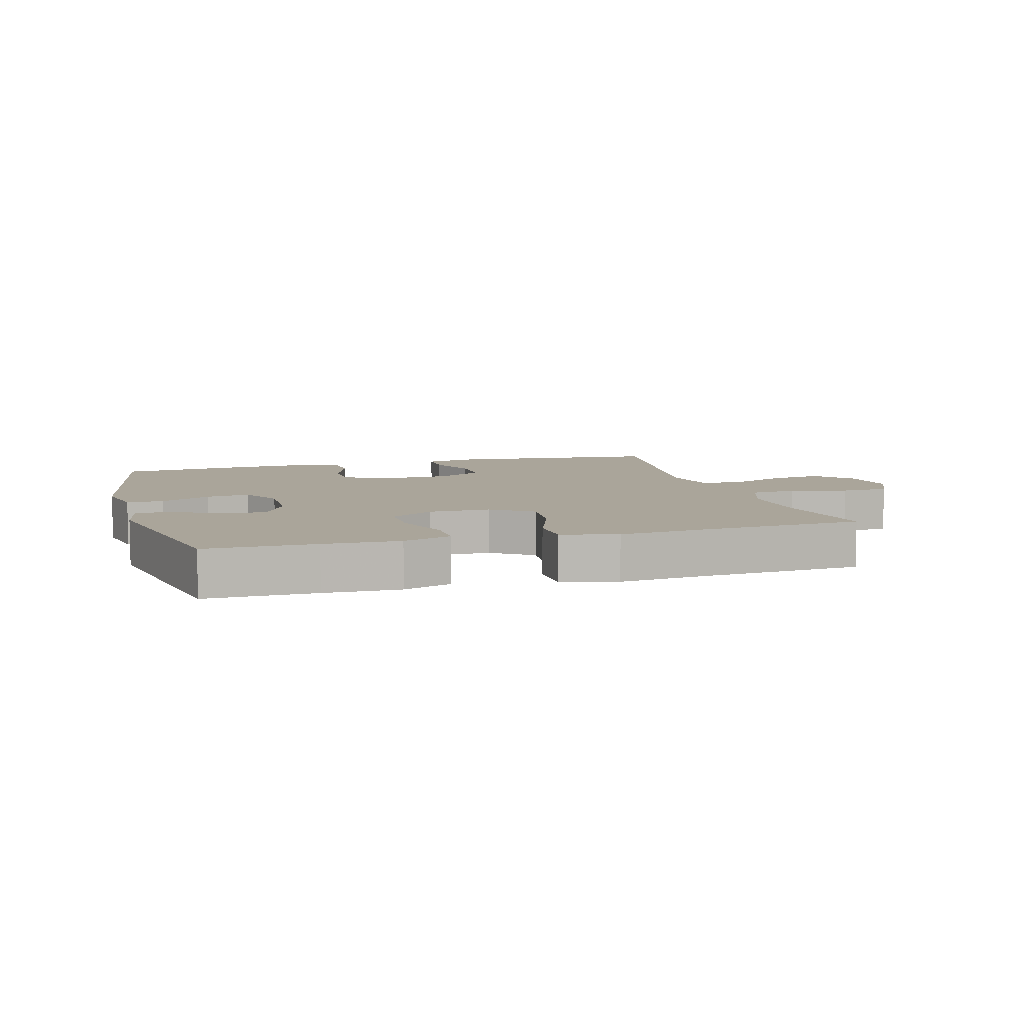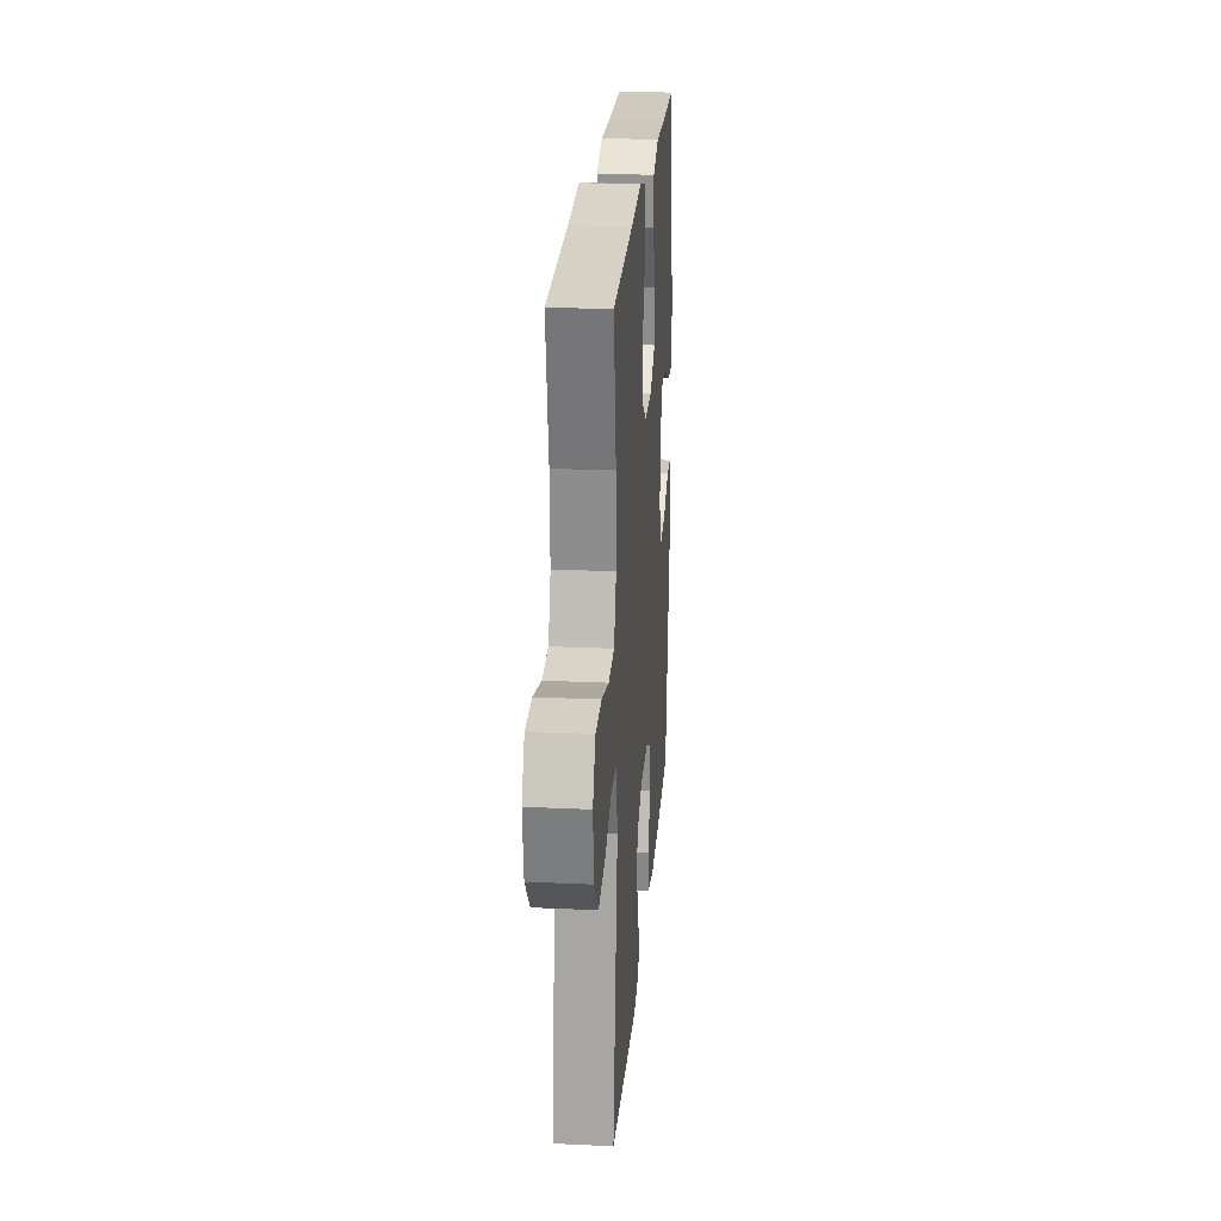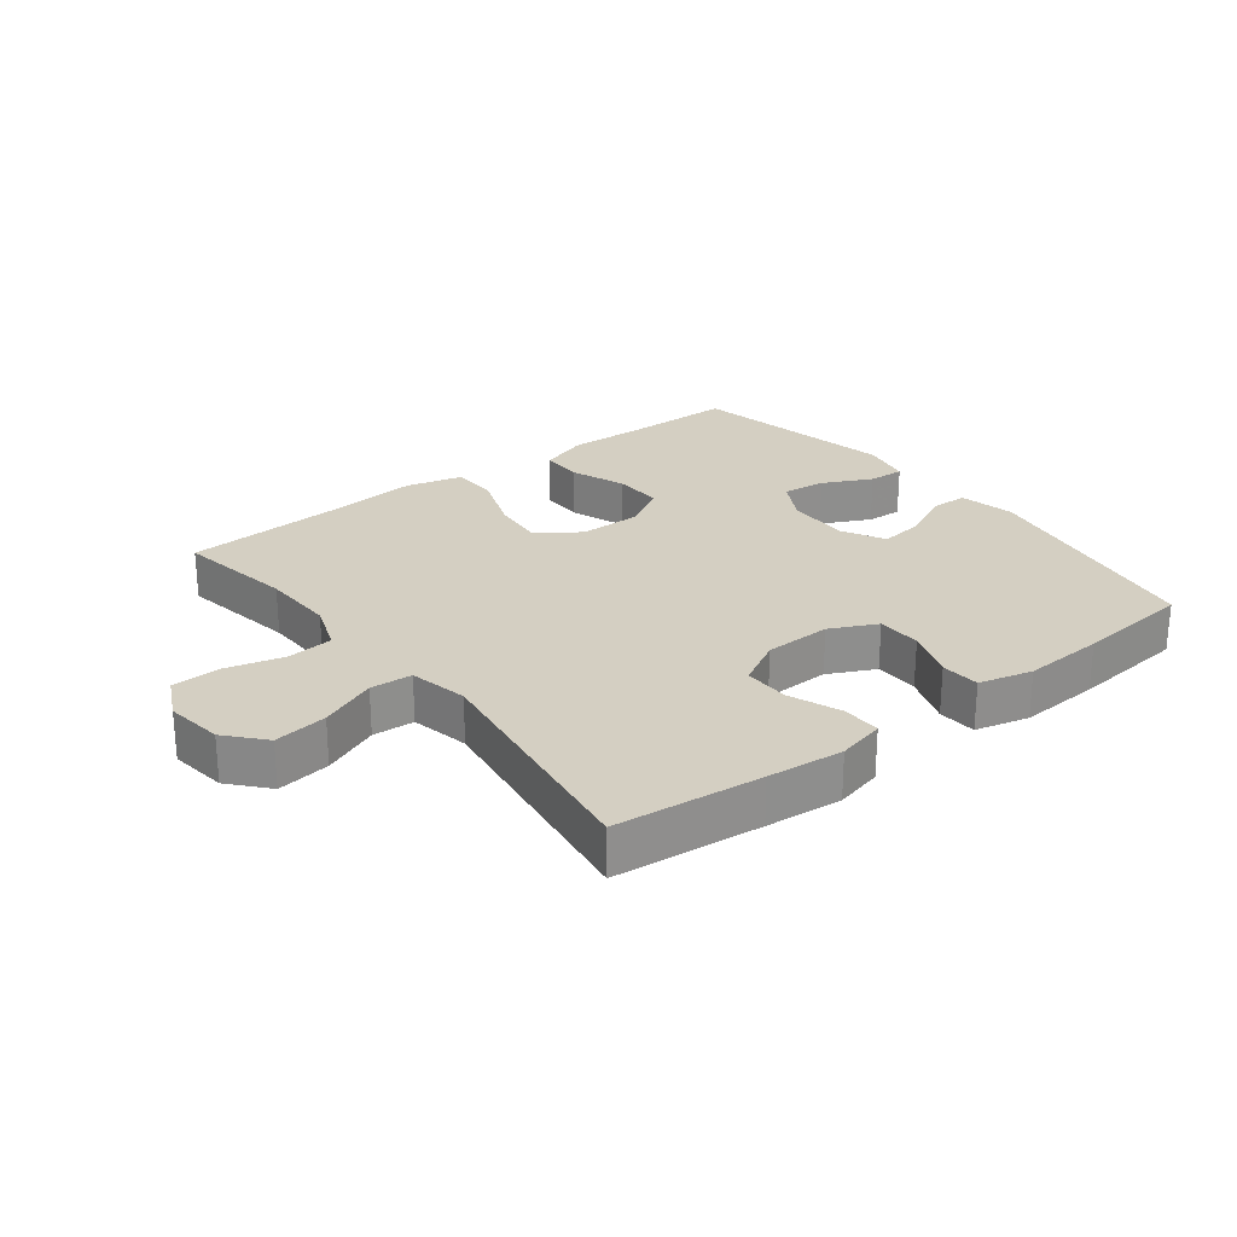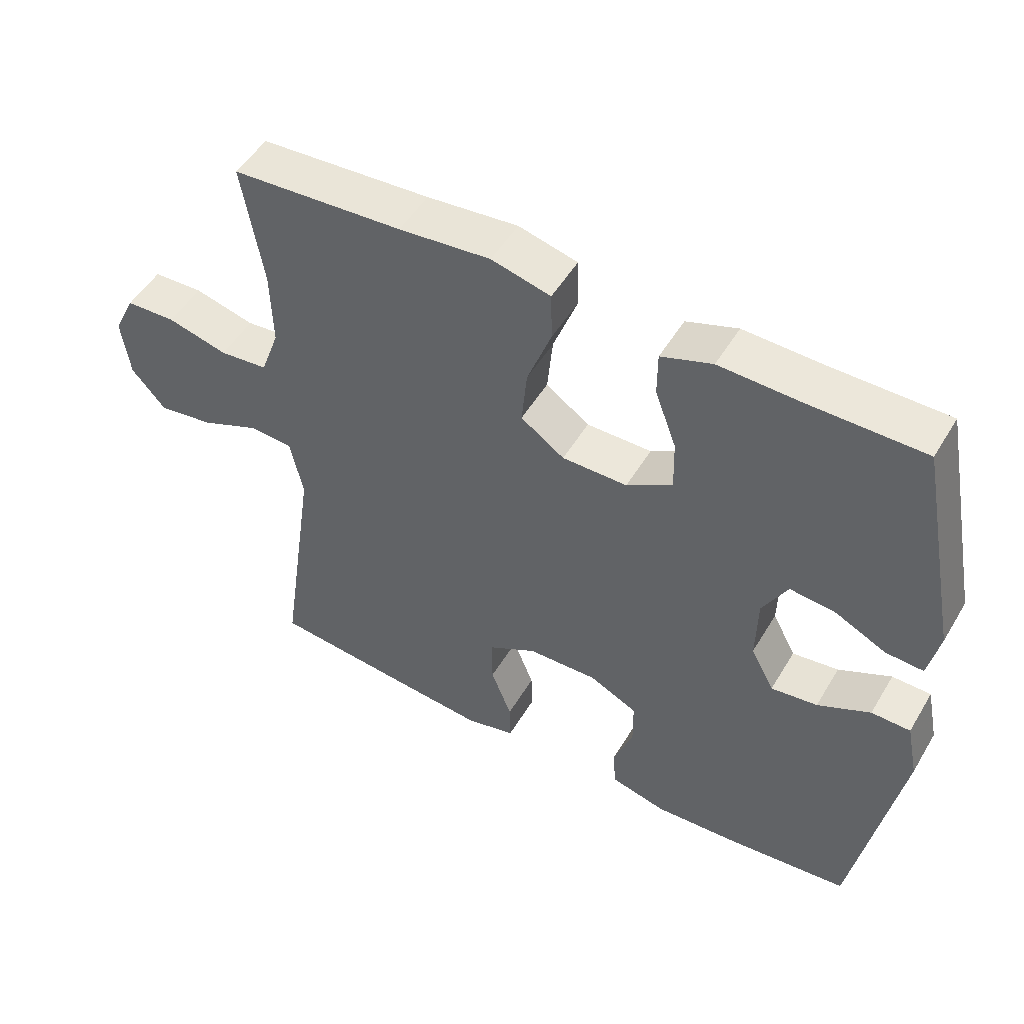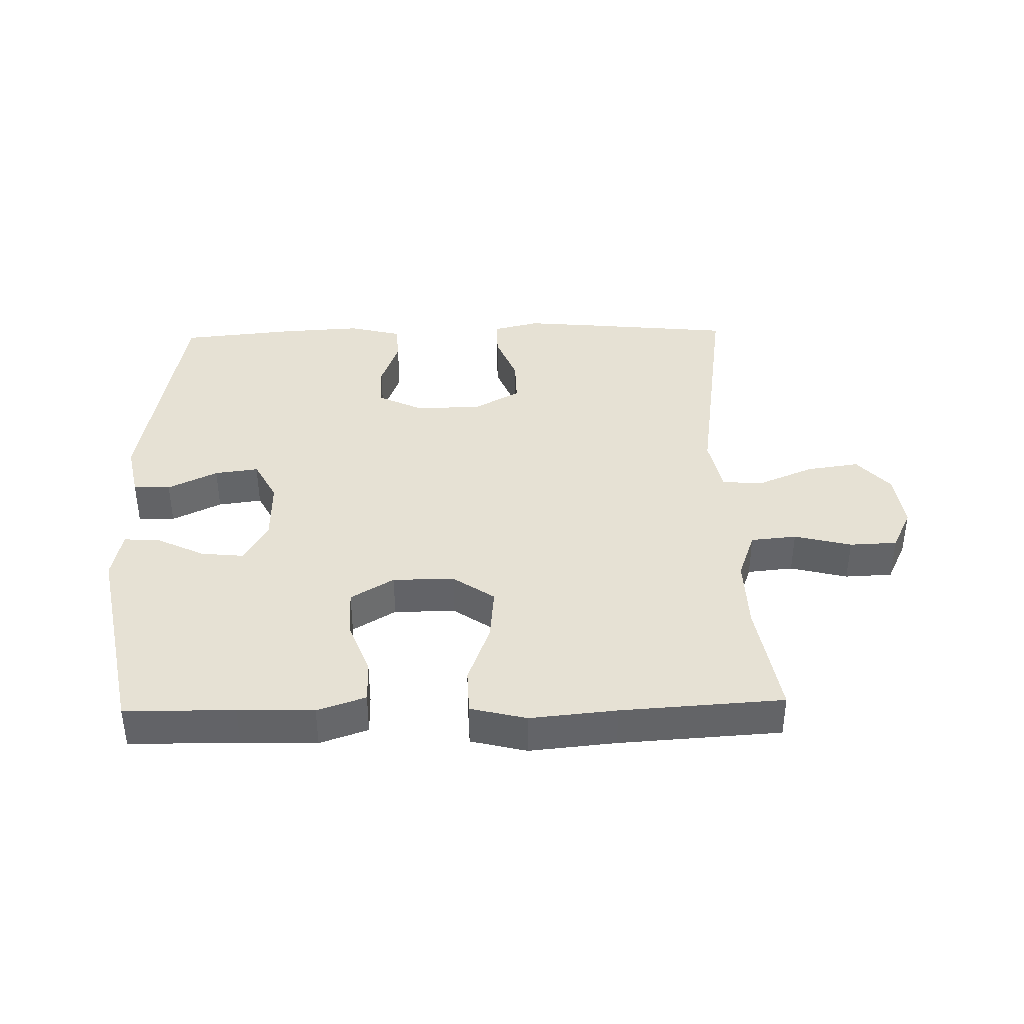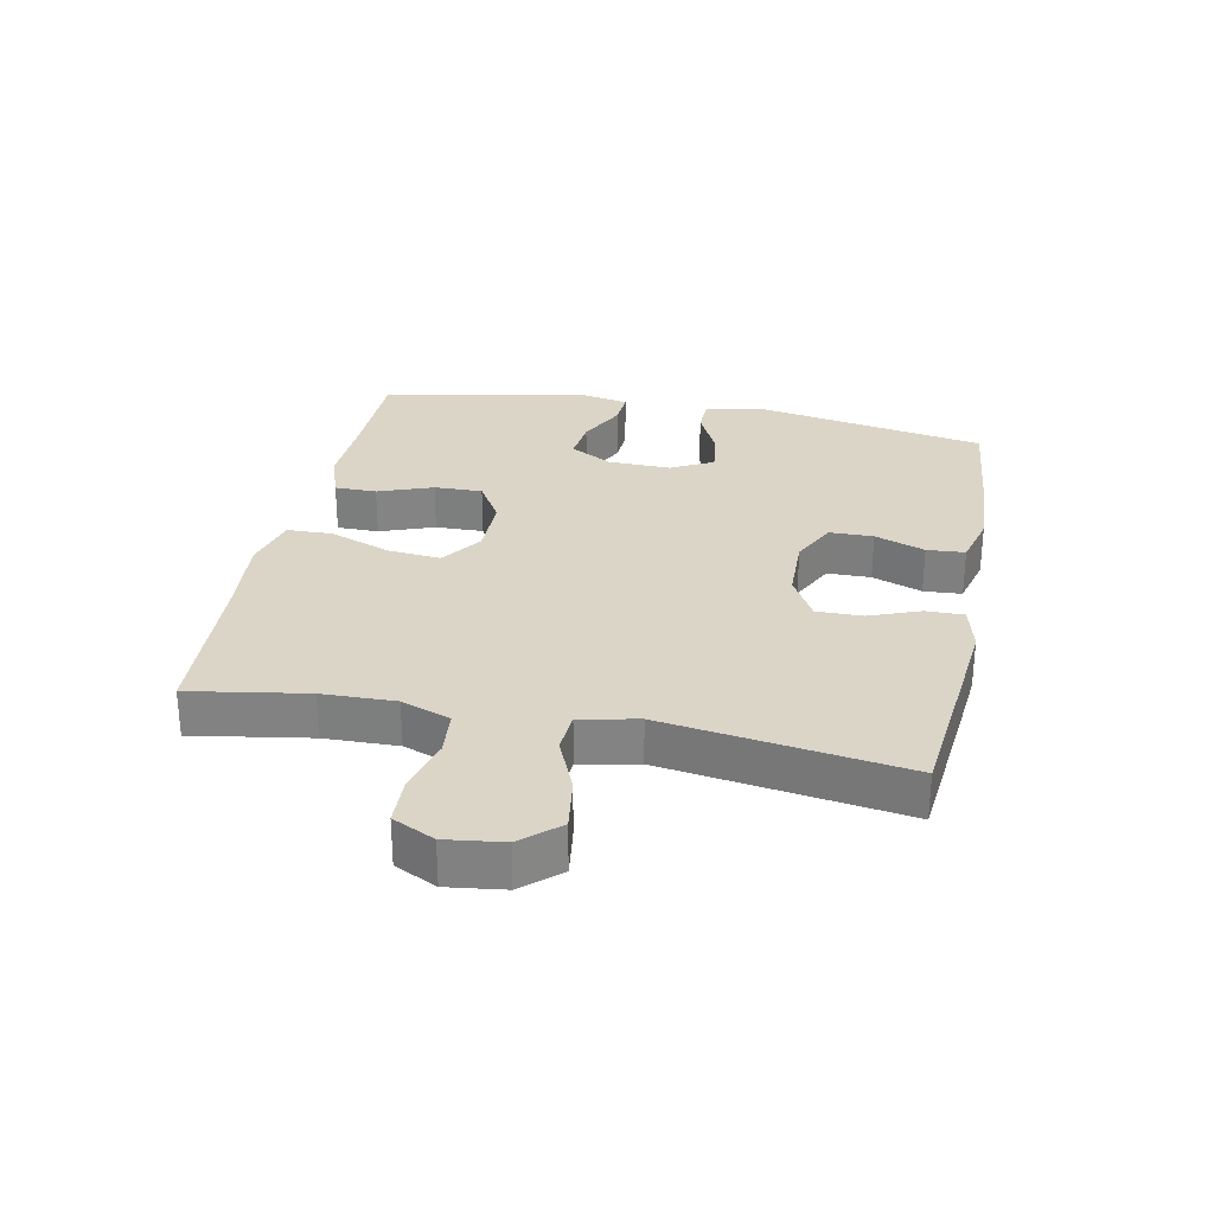
<metadata>
{"format":"obj","ext":"obj","renderer":"f3d","projection":"perspective","resolution":1024,"background":"white","views":[{"elev":7.6,"azim":-16.1,"up":"+Y"},{"elev":23.2,"azim":94.5,"up":"+Z"},{"elev":25.5,"azim":142.3,"up":"+Y"},{"elev":50.5,"azim":-150.0,"up":"+Z"},{"elev":39.1,"azim":-1.4,"up":"+Y"},{"elev":29.0,"azim":101.5,"up":"+Y"}]}
</metadata>
<code>
v 0.5 0.07 0.5
v 0.469 0.07 0.316
v 0.466 0.07 0.201
v 0.494 0.07 0.124
v 0.566 0.07 0.117
v 0.656 0.07 0.14
v 0.731 0.07 0.137
v 0.763 0.07 0.071
v 0.751 0.07 -0.019
v 0.7 0.07 -0.077
v 0.617 0.07 -0.065
v 0.529 0.07 -0.028
v 0.464 0.07 -0.032
v 0.445 0.07 -0.123
v 0.5 0.07 -0.5
v 0.273 0.07 -0.523
v 0.155 0.07 -0.534
v 0.081 0.07 -0.516
v 0.082 0.07 -0.456
v 0.113 0.07 -0.376
v 0.114 0.07 -0.304
v 0.042 0.07 -0.264
v -0.062 0.07 -0.261
v -0.134 0.07 -0.296
v -0.135 0.07 -0.365
v -0.106 0.07 -0.444
v -0.11 0.07 -0.504
v -0.193 0.07 -0.525
v -0.319 0.07 -0.518
v -0.5 0.07 -0.5
v -0.567 0.07 -0.129
v -0.549 0.07 -0.042
v -0.491 0.07 -0.041
v -0.413 0.07 -0.079
v -0.344 0.07 -0.088
v -0.309 0.07 -0.022
v -0.311 0.07 0.077
v -0.348 0.07 0.144
v -0.416 0.07 0.137
v -0.492 0.07 0.1
v -0.548 0.07 0.097
v -0.564 0.07 0.175
v -0.5 0.07 0.5
v -0.328 0.07 0.501
v -0.209 0.07 0.505
v -0.133 0.07 0.479
v -0.133 0.07 0.413
v -0.165 0.07 0.327
v -0.167 0.07 0.251
v -0.099 0.07 0.21
v -0.002 0.07 0.21
v 0.063 0.07 0.255
v 0.055 0.07 0.339
v 0.019 0.07 0.435
v 0.021 0.07 0.507
v 0.109 0.07 0.529
v 0.245 0.07 0.516
v 0.5 0 0.5
v 0.469 0 0.316
v 0.466 0 0.201
v 0.494 0 0.124
v 0.566 0 0.117
v 0.656 0 0.14
v 0.731 0 0.137
v 0.763 0 0.071
v 0.751 0 -0.019
v 0.7 0 -0.077
v 0.617 0 -0.065
v 0.529 0 -0.028
v 0.464 0 -0.032
v 0.445 0 -0.123
v 0.5 0 -0.5
v 0.273 0 -0.523
v 0.155 0 -0.534
v 0.081 0 -0.516
v 0.082 0 -0.456
v 0.113 0 -0.376
v 0.114 0 -0.304
v 0.042 0 -0.264
v -0.062 0 -0.261
v -0.134 0 -0.296
v -0.135 0 -0.365
v -0.106 0 -0.444
v -0.11 0 -0.504
v -0.193 0 -0.525
v -0.319 0 -0.518
v -0.5 0 -0.5
v -0.567 0 -0.129
v -0.549 0 -0.042
v -0.491 0 -0.041
v -0.413 0 -0.079
v -0.344 0 -0.088
v -0.309 0 -0.022
v -0.311 0 0.077
v -0.348 0 0.144
v -0.416 0 0.137
v -0.492 0 0.1
v -0.548 0 0.097
v -0.564 0 0.175
v -0.5 0 0.5
v -0.328 0 0.501
v -0.209 0 0.505
v -0.133 0 0.479
v -0.133 0 0.413
v -0.165 0 0.327
v -0.167 0 0.251
v -0.099 0 0.21
v -0.002 0 0.21
v 0.063 0 0.255
v 0.055 0 0.339
v 0.019 0 0.435
v 0.021 0 0.507
v 0.109 0 0.529
v 0.245 0 0.516
f 55 56 57
f 54 55 57
f 53 54 57
f 57 1 2
f 53 57 2
f 52 53 2
f 51 52 2 3
f 50 51 3 4
f 46 47 48
f 45 46 48
f 44 45 48
f 43 44 48
f 42 43 48
f 41 42 48
f 40 41 48
f 39 40 48
f 38 39 48 49
f 37 38 49 50
f 32 33 34
f 31 32 34
f 30 31 34
f 29 30 34
f 28 29 34
f 27 28 34
f 26 27 34
f 25 26 34
f 24 25 34 35
f 23 24 35 36
f 18 19 20
f 17 18 20
f 16 17 20
f 15 16 20
f 14 15 20
f 13 14 20 21
f 10 11 12
f 9 10 12
f 8 9 12
f 7 8 12
f 6 7 12
f 5 6 12
f 4 5 12 13
f 50 4 13
f 37 50 13
f 36 37 13
f 23 36 13
f 22 23 13
f 13 21 22
f 114 113 112
f 114 112 111
f 114 111 110
f 59 58 114
f 59 114 110
f 59 110 109
f 60 59 109 108
f 61 60 108 107
f 105 104 103
f 105 103 102
f 105 102 101
f 105 101 100
f 105 100 99
f 105 99 98
f 105 98 97
f 105 97 96
f 106 105 96 95
f 107 106 95 94
f 91 90 89
f 91 89 88
f 91 88 87
f 91 87 86
f 91 86 85
f 91 85 84
f 91 84 83
f 91 83 82
f 92 91 82 81
f 93 92 81 80
f 77 76 75
f 77 75 74
f 77 74 73
f 77 73 72
f 77 72 71
f 78 77 71 70
f 69 68 67
f 69 67 66
f 69 66 65
f 69 65 64
f 69 64 63
f 69 63 62
f 70 69 62 61
f 70 61 107
f 70 107 94
f 70 94 93
f 70 93 80
f 70 80 79
f 79 78 70
f 1 58 59 2
f 2 59 60 3
f 3 60 61 4
f 4 61 62 5
f 5 62 63 6
f 6 63 64 7
f 7 64 65 8
f 8 65 66 9
f 9 66 67 10
f 10 67 68 11
f 11 68 69 12
f 12 69 70 13
f 13 70 71 14
f 14 71 72 15
f 15 72 73 16
f 16 73 74 17
f 17 74 75 18
f 18 75 76 19
f 19 76 77 20
f 20 77 78 21
f 21 78 79 22
f 22 79 80 23
f 23 80 81 24
f 24 81 82 25
f 25 82 83 26
f 26 83 84 27
f 27 84 85 28
f 28 85 86 29
f 29 86 87 30
f 30 87 88 31
f 31 88 89 32
f 32 89 90 33
f 33 90 91 34
f 34 91 92 35
f 35 92 93 36
f 36 93 94 37
f 37 94 95 38
f 38 95 96 39
f 39 96 97 40
f 40 97 98 41
f 41 98 99 42
f 42 99 100 43
f 43 100 101 44
f 44 101 102 45
f 45 102 103 46
f 46 103 104 47
f 47 104 105 48
f 48 105 106 49
f 49 106 107 50
f 50 107 108 51
f 51 108 109 52
f 52 109 110 53
f 53 110 111 54
f 54 111 112 55
f 55 112 113 56
f 56 113 114 57
f 57 114 58 1

</code>
